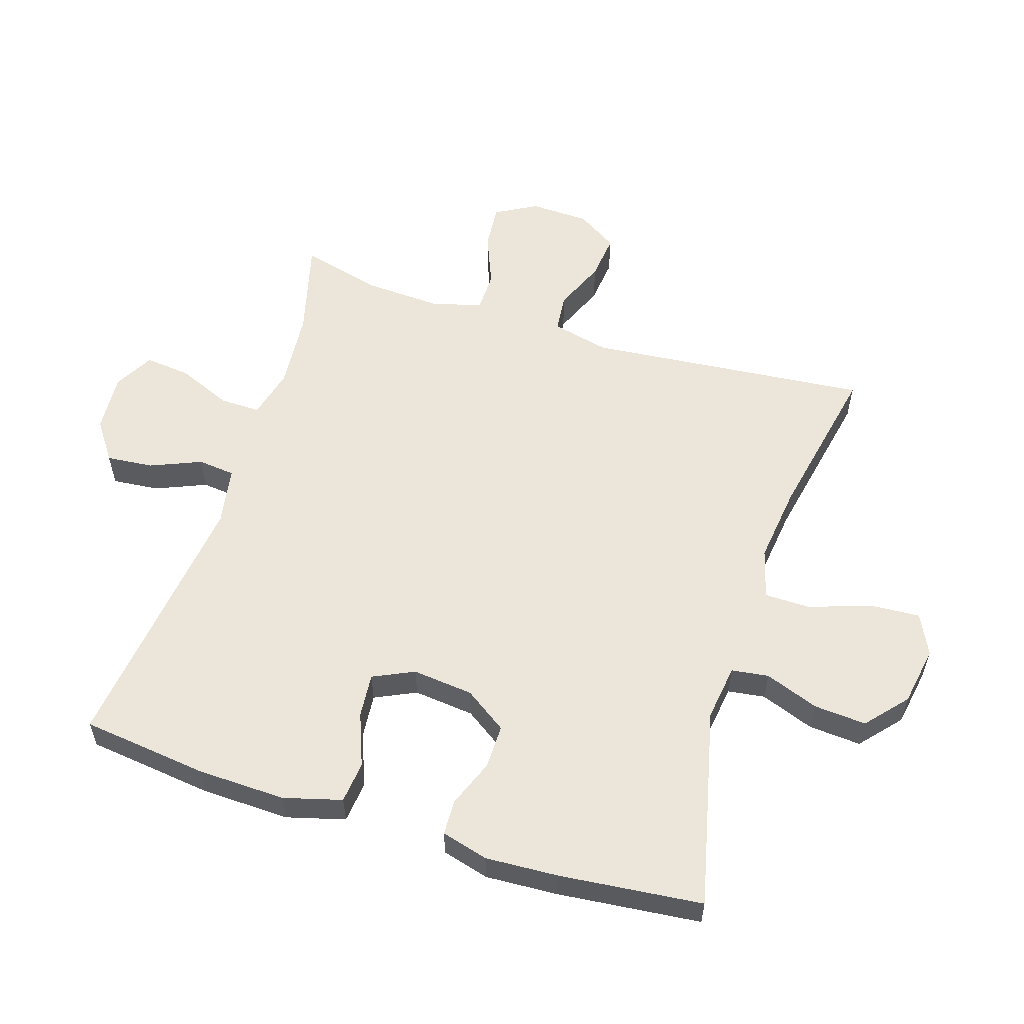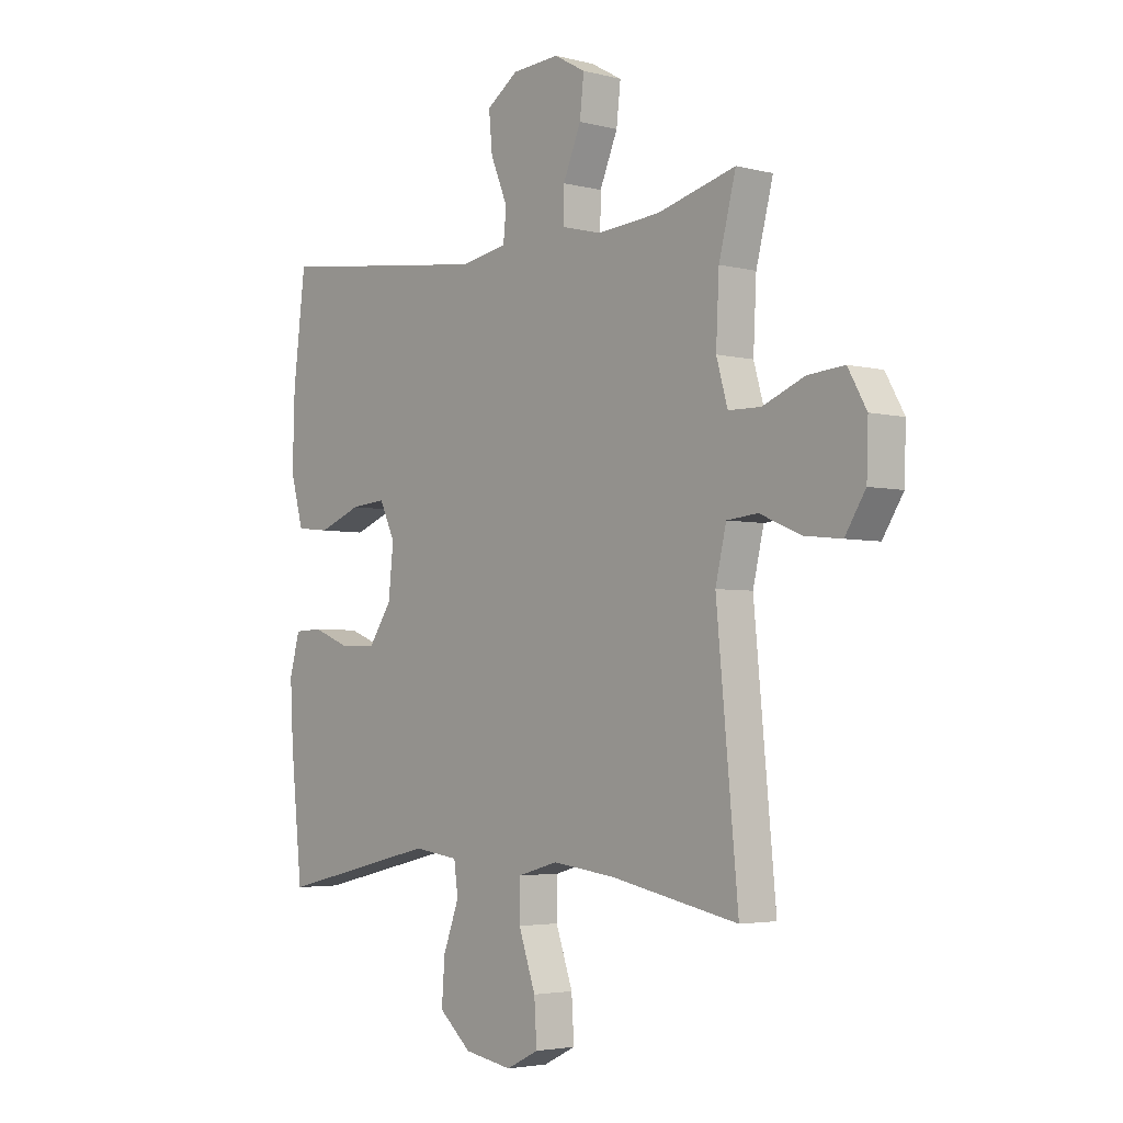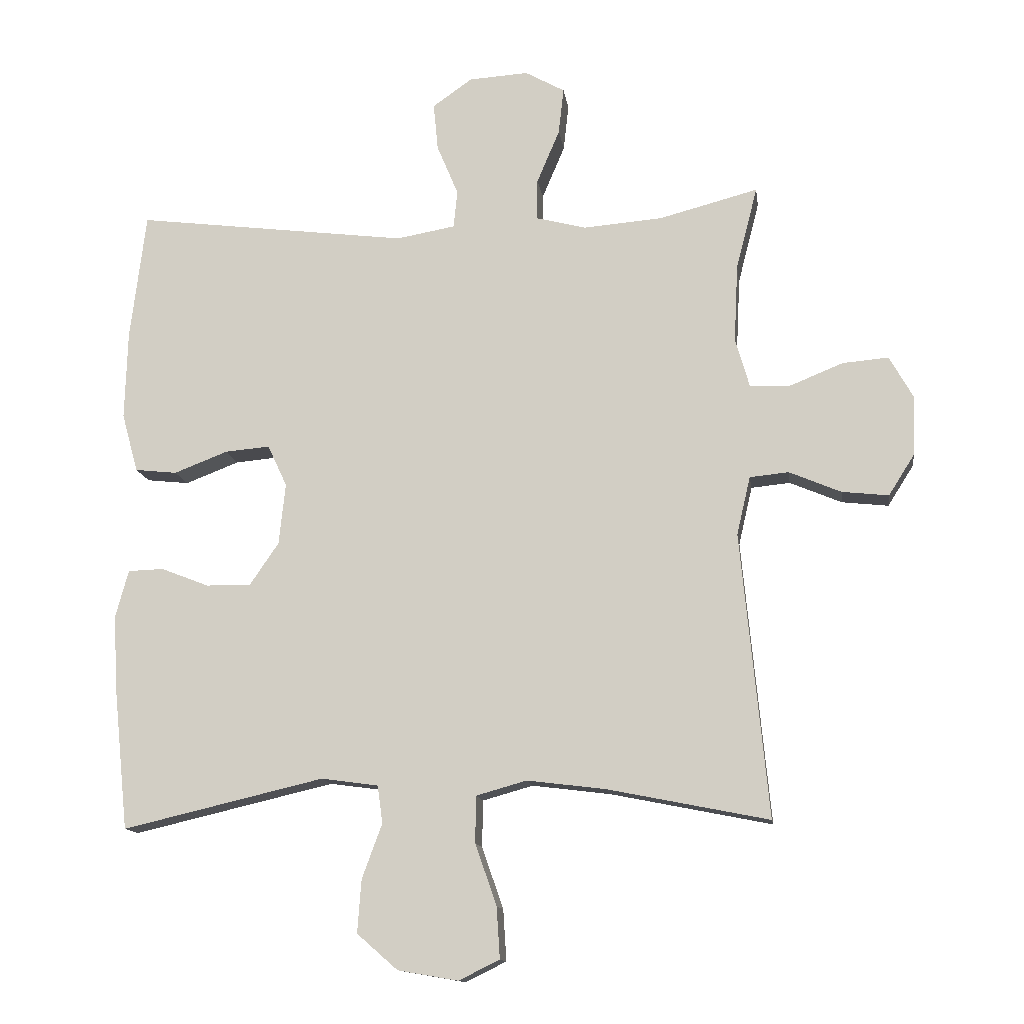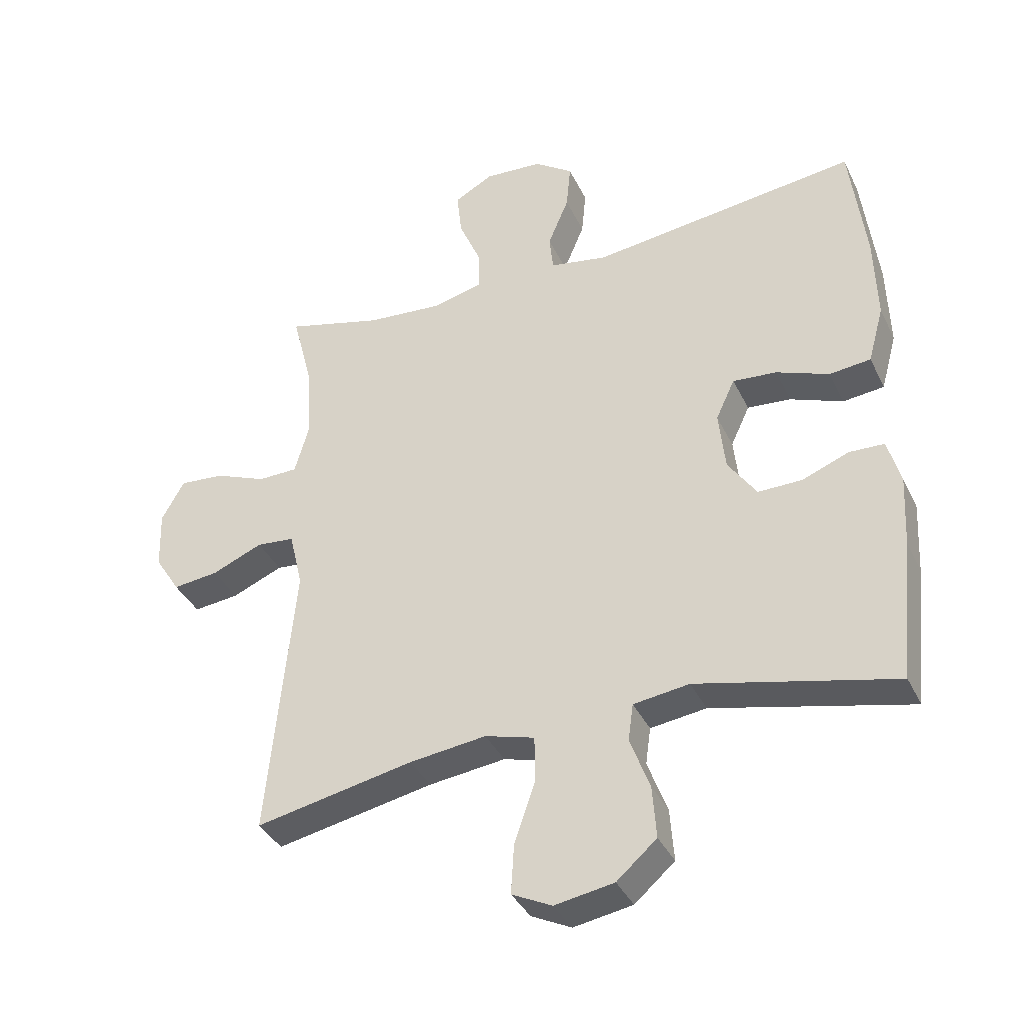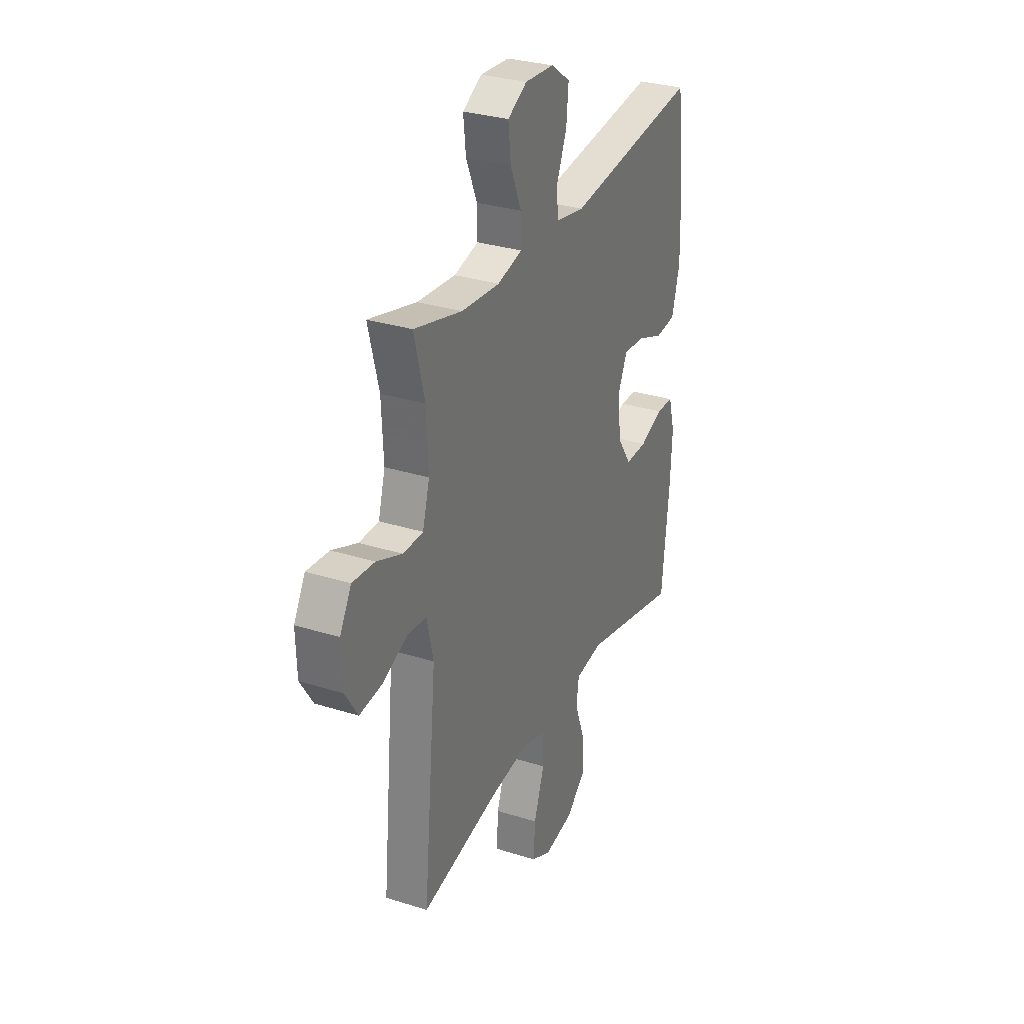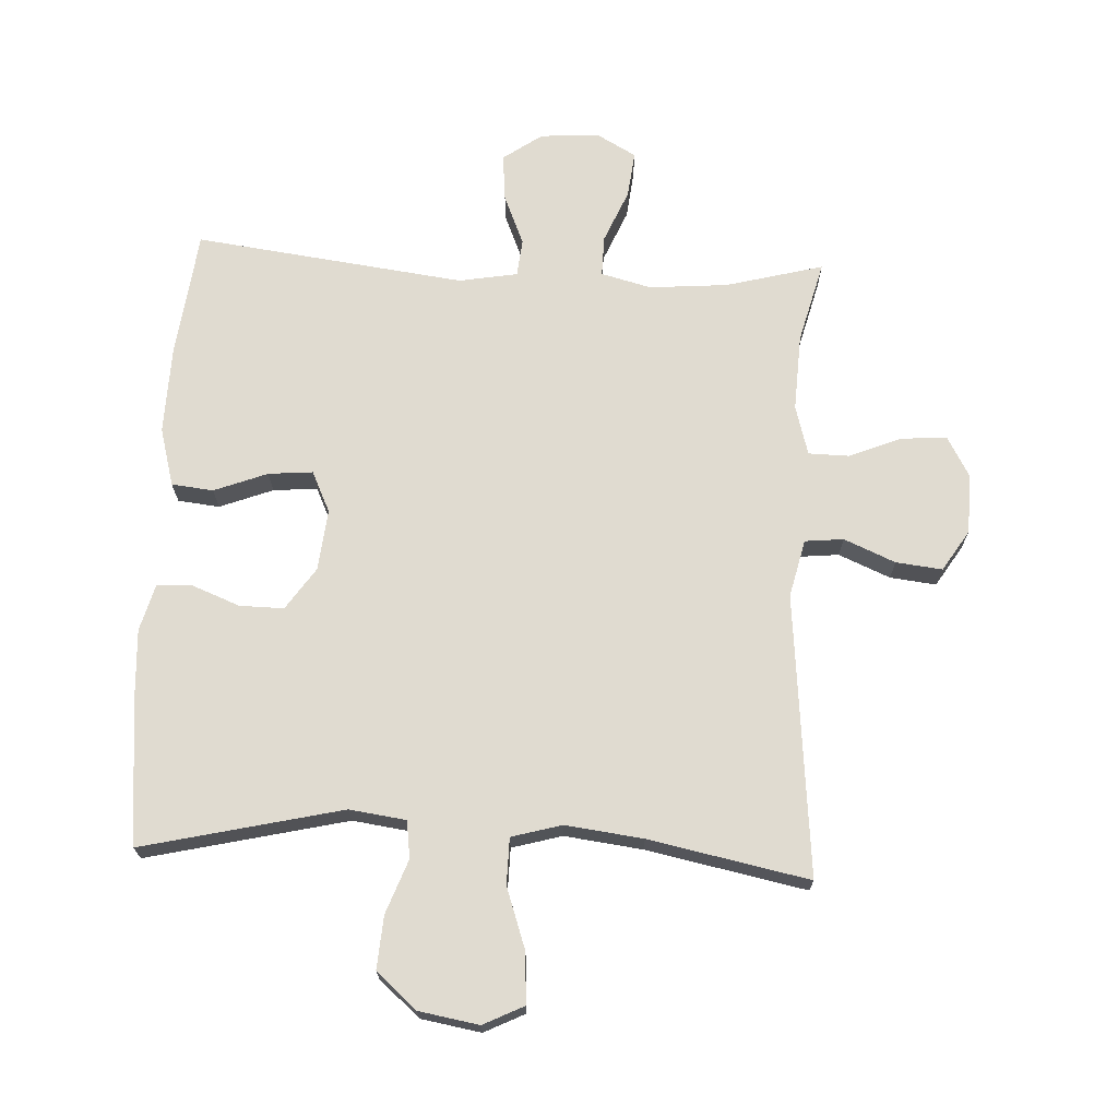
<metadata>
{"format":"obj","ext":"obj","renderer":"f3d","projection":"perspective","resolution":1024,"background":"white","views":[{"elev":56.9,"azim":107.6,"up":"+Y"},{"elev":-3.6,"azim":-130.5,"up":"+Z"},{"elev":-13.1,"azim":-172.0,"up":"+Z"},{"elev":-37.4,"azim":23.5,"up":"+Z"},{"elev":30.6,"azim":-65.6,"up":"+Z"},{"elev":70.1,"azim":-177.2,"up":"+Y"}]}
</metadata>
<code>
v 0.5 0.07 0.5
v 0.524 0.07 0.303
v 0.528 0.07 0.166
v 0.503 0.07 0.075
v 0.438 0.07 0.068
v 0.355 0.07 0.1
v 0.286 0.07 0.106
v 0.256 0.07 0.042
v 0.266 0.07 -0.053
v 0.311 0.07 -0.119
v 0.38 0.07 -0.118
v 0.454 0.07 -0.089
v 0.509 0.07 -0.091
v 0.529 0.07 -0.164
v 0.523 0.07 -0.277
v 0.5 0.07 -0.5
v 0.189 0.07 -0.427
v 0.101 0.07 -0.439
v 0.093 0.07 -0.497
v 0.124 0.07 -0.581
v 0.13 0.07 -0.663
v 0.067 0.07 -0.718
v -0.026 0.07 -0.734
v -0.089 0.07 -0.703
v -0.084 0.07 -0.624
v -0.051 0.07 -0.529
v -0.052 0.07 -0.457
v -0.13 0.07 -0.435
v -0.251 0.07 -0.45
v -0.5 0.07 -0.5
v -0.458 0.07 -0.061
v -0.479 0.07 0.029
v -0.539 0.07 0.035
v -0.619 0.07 0.001
v -0.691 0.07 -0.007
v -0.731 0.07 0.056
v -0.734 0.07 0.149
v -0.698 0.07 0.213
v -0.627 0.07 0.207
v -0.546 0.07 0.174
v -0.483 0.07 0.175
v -0.461 0.07 0.252
v -0.467 0.07 0.372
v -0.5 0.07 0.5
v -0.348 0.07 0.46
v -0.226 0.07 0.45
v -0.148 0.07 0.47
v -0.149 0.07 0.533
v -0.184 0.07 0.616
v -0.192 0.07 0.688
v -0.131 0.07 0.722
v -0.039 0.07 0.716
v 0.022 0.07 0.673
v 0.015 0.07 0.6
v -0.018 0.07 0.521
v -0.012 0.07 0.463
v 0.079 0.07 0.447
v 0.5 0 0.5
v 0.524 0 0.303
v 0.528 0 0.166
v 0.503 0 0.075
v 0.438 0 0.068
v 0.355 0 0.1
v 0.286 0 0.106
v 0.256 0 0.042
v 0.266 0 -0.053
v 0.311 0 -0.119
v 0.38 0 -0.118
v 0.454 0 -0.089
v 0.509 0 -0.091
v 0.529 0 -0.164
v 0.523 0 -0.277
v 0.5 0 -0.5
v 0.189 0 -0.427
v 0.101 0 -0.439
v 0.093 0 -0.497
v 0.124 0 -0.581
v 0.13 0 -0.663
v 0.067 0 -0.718
v -0.026 0 -0.734
v -0.089 0 -0.703
v -0.084 0 -0.624
v -0.051 0 -0.529
v -0.052 0 -0.457
v -0.13 0 -0.435
v -0.251 0 -0.45
v -0.5 0 -0.5
v -0.458 0 -0.061
v -0.479 0 0.029
v -0.539 0 0.035
v -0.619 0 0.001
v -0.691 0 -0.007
v -0.731 0 0.056
v -0.734 0 0.149
v -0.698 0 0.213
v -0.627 0 0.207
v -0.546 0 0.174
v -0.483 0 0.175
v -0.461 0 0.252
v -0.467 0 0.372
v -0.5 0 0.5
v -0.348 0 0.46
v -0.226 0 0.45
v -0.148 0 0.47
v -0.149 0 0.533
v -0.184 0 0.616
v -0.192 0 0.688
v -0.131 0 0.722
v -0.039 0 0.716
v 0.022 0 0.673
v 0.015 0 0.6
v -0.018 0 0.521
v -0.012 0 0.463
v 0.079 0 0.447
f 53 54 55
f 52 53 55
f 51 52 55
f 50 51 55
f 49 50 55
f 48 49 55
f 47 48 55 56
f 46 47 56 57
f 43 44 45
f 42 43 45 46
f 41 42 46 57
f 38 39 40
f 37 38 40
f 36 37 40
f 35 36 40
f 34 35 40
f 33 34 40
f 32 33 40 41
f 1 2 3
f 57 1 3
f 41 57 3
f 32 41 3
f 31 32 3
f 24 25 26
f 23 24 26
f 22 23 26
f 21 22 26
f 20 21 26
f 19 20 26
f 18 19 26 27
f 17 18 27 28
f 15 16 17
f 14 15 17
f 13 14 17
f 12 13 17
f 11 12 17
f 10 11 17 28
f 3 4 5 6
f 3 6 7
f 31 3 7
f 31 7 8
f 30 31 8
f 29 30 8
f 9 10 28 29
f 8 9 29
f 112 111 110
f 112 110 109
f 112 109 108
f 112 108 107
f 112 107 106
f 112 106 105
f 113 112 105 104
f 114 113 104 103
f 102 101 100
f 103 102 100 99
f 114 103 99 98
f 97 96 95
f 97 95 94
f 97 94 93
f 97 93 92
f 97 92 91
f 97 91 90
f 98 97 90 89
f 60 59 58
f 60 58 114
f 60 114 98
f 60 98 89
f 60 89 88
f 83 82 81
f 83 81 80
f 83 80 79
f 83 79 78
f 83 78 77
f 83 77 76
f 84 83 76 75
f 85 84 75 74
f 74 73 72
f 74 72 71
f 74 71 70
f 74 70 69
f 74 69 68
f 85 74 68 67
f 63 62 61 60
f 64 63 60
f 64 60 88
f 65 64 88
f 65 88 87
f 65 87 86
f 86 85 67 66
f 86 66 65
f 1 58 59 2
f 2 59 60 3
f 3 60 61 4
f 4 61 62 5
f 5 62 63 6
f 6 63 64 7
f 7 64 65 8
f 8 65 66 9
f 9 66 67 10
f 10 67 68 11
f 11 68 69 12
f 12 69 70 13
f 13 70 71 14
f 14 71 72 15
f 15 72 73 16
f 16 73 74 17
f 17 74 75 18
f 18 75 76 19
f 19 76 77 20
f 20 77 78 21
f 21 78 79 22
f 22 79 80 23
f 23 80 81 24
f 24 81 82 25
f 25 82 83 26
f 26 83 84 27
f 27 84 85 28
f 28 85 86 29
f 29 86 87 30
f 30 87 88 31
f 31 88 89 32
f 32 89 90 33
f 33 90 91 34
f 34 91 92 35
f 35 92 93 36
f 36 93 94 37
f 37 94 95 38
f 38 95 96 39
f 39 96 97 40
f 40 97 98 41
f 41 98 99 42
f 42 99 100 43
f 43 100 101 44
f 44 101 102 45
f 45 102 103 46
f 46 103 104 47
f 47 104 105 48
f 48 105 106 49
f 49 106 107 50
f 50 107 108 51
f 51 108 109 52
f 52 109 110 53
f 53 110 111 54
f 54 111 112 55
f 55 112 113 56
f 56 113 114 57
f 57 114 58 1

</code>
